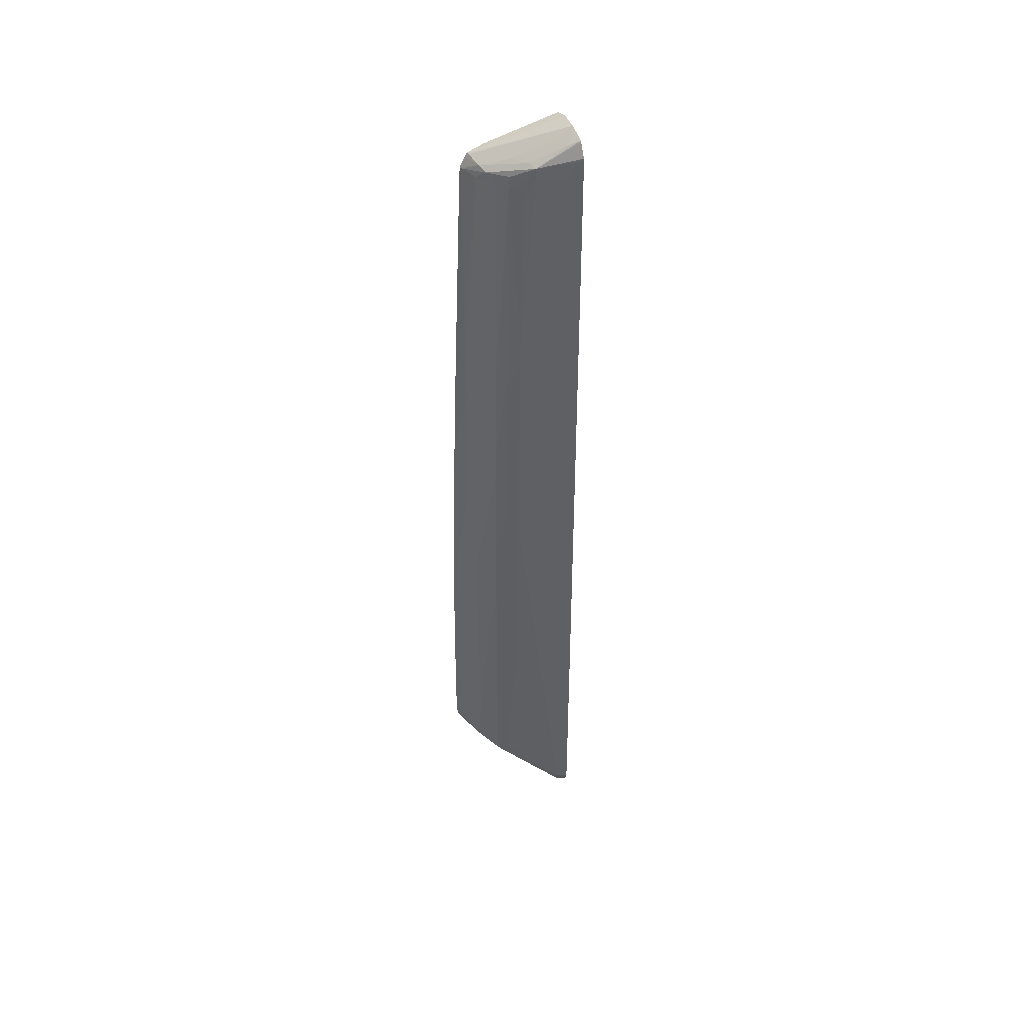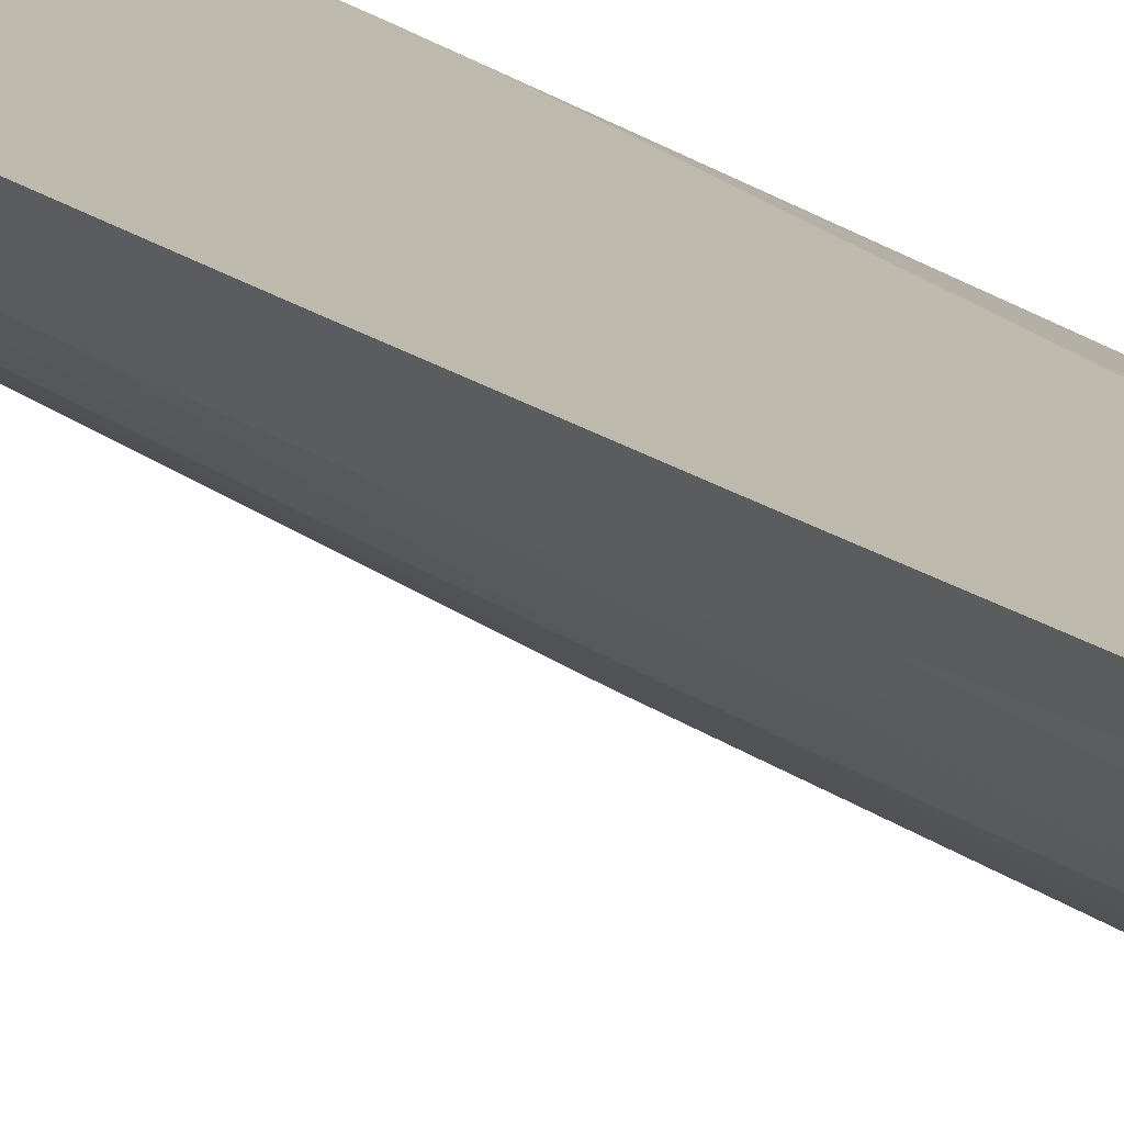
<metadata>
{"format":"obj","ext":"obj","renderer":"f3d","projection":"perspective","resolution":1024,"background":"white","views":[{"elev":46.8,"azim":156.9,"up":"+Y"},{"elev":15.1,"azim":151.7,"up":"+Z"}]}
</metadata>
<code>
v 0.004474 -0.01308 -0.01425
v 0.004474 -0.01307 -0.01343
v 0.004474 -0.01306 -0.01445
v 0.005096 -0.01286 -0.01363
v 0.005096 -0.01285 -0.01281
v 0.004474 -0.01306 -0.01281
v 0.004474 -0.01282 -0.01515
v 0.00491 -0.01272 -0.01505
v 0.005149 -0.01277 -0.01446
v 0.005553 -0.01261 -0.01419
v 0.005576 -0.01263 -0.01363
v 0.005576 -0.01263 -0.01281
v 0.005553 -0.01261 -0.0123
v 0.004474 -0.01303 -0.01265
v 0.004474 -0.01233 -0.01539
v 0.005032 -0.01215 -0.01515
v 0.007992 -0.01013 -0.01324
v 0.008094 -0.01021 -0.01281
v 0.008592 -0.009854 -0.01199
v 0.008182 -0.01028 -0.01199
v 0.009038 -0.009519 -0.01116
v 0.008589 -0.009931 -0.01116
v 0.00859 -0.009931 -0.01103
v 0.008179 -0.01027 -0.01103
v 0.005096 -0.01271 -0.01216
v 0.004474 -0.01281 -0.01209
v 0.004474 -0.01215 -0.01544
v 0.007558 -0.009691 -0.01356
v 0.004474 -0.01155 -0.01545
v 0.005037 -0.01133 -0.01515
v 0.007053 0.0001575 -0.01399
v 0.00705 -0.0006621 -0.01398
v 0.007043 -0.001482 -0.01398
v 0.007035 -0.002306 -0.01398
v 0.008007 -0.009691 -0.01325
v 0.008832 -0.008872 -0.01244
v 0.008817 -0.009338 -0.01243
v 0.008931 -0.009442 -0.01199
v 0.009039 -0.009519 -0.01103
v 0.009602 -0.008713 -0.01103
v 0.009512 -0.008844 -0.01103
v 0.007588 -0.01045 -0.01103
v 0.004474 -0.01268 -0.01201
v 0.007558 -0.008052 -0.01357
v 0.004474 -0.01133 -0.01545
v 0.007063 0.007547 -0.01399
v 0.007061 0.005904 -0.01399
v 0.007059 0.00426 -0.01399
v 0.007057 0.002621 -0.01399
v 0.006653 0.01083 -0.01421
v 0.007066 0.01001 -0.01399
v 0.007558 0.0001575 -0.01364
v 0.007558 -0.0006621 -0.01363
v 0.007558 -0.001482 -0.01363
v 0.007558 -0.002306 -0.01362
v 0.007558 -0.003125 -0.01361
v 0.008012 -0.008872 -0.01325
v 0.008422 -0.008872 -0.01286
v 0.008833 -0.008052 -0.01245
v 0.009168 -0.008052 -0.01199
v 0.009534 -0.008052 -0.01143
v 0.008428 -0.007228 -0.01286
v 0.008436 -0.004765 -0.01286
v 0.008439 -0.003945 -0.01286
v 0.008444 -0.002306 -0.01286
v 0.008449 -0.0006621 -0.01286
v 0.009121 -0.008872 -0.01199
v 0.009666 -0.008496 -0.01103
v 0.007509 -0.01045 -0.01103
v 0.004474 -0.01215 -0.01175
v 0.004474 -0.01073 -0.01544
v 0.006645 0.01165 -0.0142
v 0.007063 0.01083 -0.01399
v 0.007558 0.008367 -0.01363
v 0.007558 0.007547 -0.01363
v 0.007558 0.005904 -0.01364
v 0.007558 0.005084 -0.01364
v 0.007558 0.00426 -0.01364
v 0.007558 0.002621 -0.01364
v 0.007558 0.001801 -0.01364
v 0.008039 0.0001575 -0.01328
v 0.008038 -0.0006621 -0.01328
v 0.008036 -0.001482 -0.01327
v 0.008031 -0.003125 -0.01327
v 0.008023 -0.005589 -0.01326
v 0.008834 -0.005589 -0.01245
v 0.008835 -0.003945 -0.01245
v 0.008836 -0.003125 -0.01245
v 0.008836 -0.002306 -0.01245
v 0.008836 -0.0006621 -0.01245
v 0.009167 -0.007228 -0.01199
v 0.009736 -0.008025 -0.01103
v 0.009736 -0.008052 -0.01103
v 0.009166 -0.006408 -0.01199
v 0.009162 -0.003945 -0.01199
v 0.00916 -0.003125 -0.01199
v 0.009158 -0.002306 -0.01199
v 0.009155 -0.001482 -0.01199
v 0.009151 -0.0006621 -0.01199
v 0.009532 -0.007228 -0.01143
v 0.00845 0.0001575 -0.01286
v 0.007062 -0.009999 -0.01103
v 0.004474 -0.01196 -0.01173
v 0.004474 -0.009908 -0.01543
v 0.004551 0.03134 -0.01482
v 0.005096 0.03134 -0.01464
v 0.005917 0.02149 -0.01445
v 0.005917 0.02067 -0.01446
v 0.00655 0.02067 -0.01416
v 0.006609 0.01493 -0.01419
v 0.006636 0.01246 -0.0142
v 0.007055 0.01165 -0.01398
v 0.007558 0.01083 -0.01361
v 0.007558 0.01001 -0.01362
v 0.007558 0.009187 -0.01362
v 0.00803 0.005904 -0.01327
v 0.008033 0.005084 -0.01328
v 0.008035 0.00426 -0.01328
v 0.008037 0.00344 -0.01328
v 0.008038 0.002621 -0.01328
v 0.008039 0.001801 -0.01328
v 0.008039 0.0009771 -0.01328
v 0.008835 0.0001575 -0.01245
v 0.009528 -0.004765 -0.01141
v 0.009526 -0.003945 -0.01141
v 0.009525 -0.003125 -0.0114
v 0.009731 -0.007196 -0.01103
v 0.008832 0.0009771 -0.01245
v 0.009146 0.0001575 -0.01199
v 0.008449 0.001801 -0.01286
v 0.006986 -0.009691 -0.01103
v 0.005088 0.001022 -0.01103
v 0.004958 0.001801 -0.01103
v 0.004954 0.00186 -0.01103
v 0.004935 0.002621 -0.01103
v 0.004474 0.00426 -0.01149
v 0.004474 0.03149 -0.01484
v 0.00454 0.03216 -0.0148
v 0.005917 0.03134 -0.01428
v 0.005917 0.03052 -0.0143
v 0.005917 0.0297 -0.01432
v 0.005917 0.02888 -0.01433
v 0.005917 0.02642 -0.01437
v 0.005917 0.0256 -0.01439
v 0.005917 0.02478 -0.0144
v 0.005917 0.02314 -0.01443
v 0.005917 0.02231 -0.01444
v 0.006539 0.02149 -0.01416
v 0.006977 0.01903 -0.01393
v 0.006985 0.01821 -0.01393
v 0.007558 0.01328 -0.01357
v 0.007558 0.01165 -0.0136
v 0.008003 0.01083 -0.01325
v 0.008008 0.01001 -0.01325
v 0.008014 0.009187 -0.01326
v 0.008019 0.008367 -0.01326
v 0.008024 0.007547 -0.01327
v 0.008027 0.006723 -0.01327
v 0.008448 0.00344 -0.01285
v 0.008449 0.002621 -0.01285
v 0.008446 0.00426 -0.01284
v 0.009522 -0.002306 -0.0114
v 0.009713 -0.004706 -0.01103
v 0.008829 0.001801 -0.01245
v 0.008444 0.005084 -0.01284
v 0.009137 0.0009771 -0.01199
v 0.009519 -0.001482 -0.01139
v 0.008818 0.00426 -0.01243
v 0.008814 0.005084 -0.01243
v 0.00495 0.00344 -0.01103
v 0.004474 0.03134 -0.0117
v 0.004474 0.005084 -0.01149
v 0.004474 0.03216 -0.01482
v 0.006336 0.03176 -0.01404
v 0.004474 0.03227 -0.01481
v 0.006355 0.03134 -0.01406
v 0.006377 0.03052 -0.01407
v 0.006448 0.02642 -0.01411
v 0.006509 0.02314 -0.01414
v 0.006524 0.02231 -0.01415
v 0.00695 0.02149 -0.01391
v 0.00696 0.02067 -0.01391
v 0.006969 0.01985 -0.01392
v 0.007558 0.01411 -0.01356
v 0.007982 0.01328 -0.01323
v 0.007989 0.01246 -0.01324
v 0.007522 0.01739 -0.01353
v 0.008809 0.005904 -0.01242
v 0.008441 0.005904 -0.01283
v 0.0097 -0.003044 -0.01103
v 0.009706 -0.003872 -0.01103
v 0.009127 0.001801 -0.01199
v 0.009515 -0.0006621 -0.01138
v 0.009684 -0.001373 -0.01103
v 0.009693 -0.002211 -0.01103
v 0.004974 0.00426 -0.01103
v 0.005922 0.02067 -0.01103
v 0.005976 0.02149 -0.01103
v 0.006588 0.03052 -0.01103
v 0.006589 0.03053 -0.01103
v 0.006822 0.03127 -0.01103
v 0.004474 0.03218 -0.01178
v 0.005005 0.005084 -0.01103
v 0.005039 0.005899 -0.01103
v 0.005084 0.006723 -0.01103
v 0.004474 0.03289 -0.01449
v 0.004474 0.03294 -0.01445
v 0.004913 0.03272 -0.01426
v 0.006473 0.03183 -0.01363
v 0.008009 0.031 -0.01246
v 0.007248 0.03112 -0.01331
v 0.007305 0.03052 -0.01337
v 0.006787 0.03052 -0.01378
v 0.006935 0.02231 -0.01389
v 0.007461 0.02149 -0.01349
v 0.007475 0.02067 -0.0135
v 0.007488 0.01985 -0.01351
v 0.007501 0.01903 -0.01352
v 0.007512 0.01821 -0.01352
v 0.007533 0.01657 -0.01354
v 0.007974 0.01411 -0.01322
v 0.008794 0.007547 -0.0124
v 0.009086 0.005084 -0.01199
v 0.009097 0.00426 -0.01199
v 0.00951 0.0001575 -0.01137
v 0.009676 -0.0005307 -0.01103
v 0.009677 -0.0006621 -0.01103
v 0.007558 0.03143 -0.01103
v 0.004474 0.0329 -0.01211
v 0.004474 0.03317 -0.01363
v 0.005032 0.0328 -0.01363
v 0.005443 0.03252 -0.01363
v 0.007023 0.03166 -0.01281
v 0.008126 0.0311 -0.01199
v 0.00861 0.03052 -0.01116
v 0.008298 0.03052 -0.01199
v 0.008037 0.03052 -0.0125
v 0.007716 0.03052 -0.01291
v 0.007871 0.02149 -0.01311
v 0.007886 0.02067 -0.01313
v 0.007899 0.01985 -0.01314
v 0.007911 0.01903 -0.01316
v 0.007446 0.02231 -0.01348
v 0.007923 0.01821 -0.01317
v 0.007933 0.01739 -0.01318
v 0.007943 0.01657 -0.01319
v 0.007954 0.01575 -0.0132
v 0.007969 0.01453 -0.01322
v 0.00879 0.008005 -0.0124
v 0.009072 0.005904 -0.01199
v 0.009504 0.0009771 -0.01136
v 0.009664 0.0003115 -0.01103
v 0.004474 0.03317 -0.01281
v 0.008304 0.03118 -0.01103
v 0.008278 0.03118 -0.01116
v 0.008397 0.03102 -0.01103
v 0.008647 0.03052 -0.01103
v 0.008659 0.03034 -0.01103
v 0.008696 0.02959 -0.01103
v 0.008678 0.02964 -0.01109
v 0.008674 0.02888 -0.0112
v 0.008691 0.02806 -0.01126
v 0.008706 0.02724 -0.01131
v 0.008722 0.02642 -0.01136
v 0.008737 0.0256 -0.01141
v 0.008752 0.02478 -0.01146
v 0.008768 0.02396 -0.01151
v 0.00878 0.02331 -0.01155
v 0.008791 0.02276 -0.01158
v 0.008799 0.02231 -0.0116
v 0.008329 0.0297 -0.01199
v 0.008094 0.02724 -0.01257
v 0.008065 0.02888 -0.01253
v 0.008391 0.02806 -0.01199
v 0.008892 0.01739 -0.01178
v 0.008631 0.01985 -0.0121
v 0.00867 0.01739 -0.01219
v 0.008683 0.01657 -0.01221
v 0.008696 0.01575 -0.01223
v 0.008123 0.0256 -0.01261
v 0.008151 0.02396 -0.01264
v 0.008165 0.02314 -0.01266
v 0.008179 0.02231 -0.01268
v 0.008193 0.02149 -0.0127
v 0.008207 0.02067 -0.01272
v 0.00822 0.01985 -0.01273
v 0.008233 0.01903 -0.01275
v 0.008247 0.01821 -0.01276
v 0.008273 0.01657 -0.01278
v 0.008762 0.01083 -0.01235
v 0.008771 0.01001 -0.01237
v 0.008785 0.008553 -0.01239
v 0.009039 0.007547 -0.01199
v 0.009005 0.01001 -0.01196
v 0.009478 0.00426 -0.01129
v 0.009491 0.002621 -0.01132
v 0.009498 0.001801 -0.01134
v 0.00965 0.001163 -0.01103
v 0.008699 0.02951 -0.01103
v 0.008741 0.02849 -0.01103
v 0.009097 0.01972 -0.01103
v 0.009018 0.02067 -0.01116
v 0.009051 0.01985 -0.01116
v 0.009116 0.01821 -0.01116
v 0.009148 0.01739 -0.01116
v 0.008814 0.02149 -0.01163
v 0.009178 0.01657 -0.01116
v 0.009207 0.01575 -0.01116
v 0.00883 0.02067 -0.01166
v 0.008845 0.01985 -0.01169
v 0.008861 0.01903 -0.01172
v 0.008876 0.01821 -0.01175
v 0.009235 0.01493 -0.01116
v 0.009262 0.01411 -0.01116
v 0.009316 0.01246 -0.01116
v 0.009342 0.01165 -0.01116
v 0.008905 0.01657 -0.0118
v 0.008918 0.01575 -0.01182
v 0.008932 0.01493 -0.01185
v 0.008945 0.01411 -0.01187
v 0.008957 0.01328 -0.01189
v 0.00897 0.01246 -0.01191
v 0.008982 0.01165 -0.01193
v 0.008718 0.01411 -0.01228
v 0.00874 0.01246 -0.01232
v 0.008751 0.01165 -0.01234
v 0.008994 0.01083 -0.01194
v 0.009015 0.009187 -0.01197
v 0.009471 0.005084 -0.01127
v 0.009601 0.003735 -0.01103
v 0.009634 0.002019 -0.01103
v 0.009163 0.01808 -0.01103
v 0.00919 0.01739 -0.01103
v 0.009195 0.01726 -0.01103
v 0.009226 0.01644 -0.01103
v 0.009285 0.01478 -0.01103
v 0.009313 0.01395 -0.01103
v 0.009371 0.01228 -0.01103
v 0.009399 0.01145 -0.01103
v 0.009426 0.0106 -0.01103
v 0.009368 0.01083 -0.01116
v 0.009391 0.01001 -0.01116
v 0.009454 0.006723 -0.01122
v 0.009463 0.005904 -0.01124
v 0.009574 0.005084 -0.01103
v 0.009584 0.004595 -0.01103
v 0.00945 0.009771 -0.01103
v 0.009472 0.00901 -0.01103
v 0.009493 0.008213 -0.01103
v 0.00952 0.007212 -0.01103
v 0.009412 0.009187 -0.01116
v 0.009444 0.007547 -0.01119
v 0.009543 0.006334 -0.01103
v 0.009554 0.005904 -0.01103
v 0.009565 0.00546 -0.01103
f 1 2 6
f 1 6 14
f 1 14 26
f 1 26 43
f 1 43 70
f 1 70 103
f 1 103 136
f 1 136 172
f 1 172 171
f 1 171 202
f 1 202 229
f 1 229 253
f 1 253 230
f 1 230 207
f 1 207 206
f 1 206 175
f 1 175 173
f 1 173 137
f 1 137 104
f 1 104 71
f 1 71 45
f 1 45 29
f 1 29 27
f 1 27 15
f 1 15 7
f 1 7 3
f 1 3 4
f 1 4 2
f 2 4 5
f 2 5 6
f 3 7 8
f 3 8 9
f 3 9 4
f 4 9 10
f 4 10 11
f 4 11 12
f 4 12 5
f 5 12 13
f 5 13 6
f 6 13 14
f 7 15 8
f 8 10 9
f 8 15 16
f 8 16 17
f 8 17 10
f 10 17 18
f 10 18 19
f 10 19 20
f 10 20 11
f 11 20 21
f 11 21 22
f 11 22 23
f 11 23 12
f 12 23 13
f 13 24 25
f 13 25 14
f 13 23 24
f 14 25 26
f 15 27 16
f 16 28 17
f 16 27 29
f 16 29 30
f 16 30 31
f 16 31 32
f 16 32 33
f 16 33 34
f 16 34 28
f 17 28 35
f 17 35 36
f 17 36 37
f 17 37 38
f 17 38 18
f 18 38 19
f 19 38 21
f 19 21 20
f 21 39 22
f 21 38 40
f 21 40 41
f 21 41 39
f 22 39 23
f 23 39 41
f 23 41 40
f 23 40 68
f 23 68 93
f 23 93 92
f 23 92 127
f 23 127 163
f 23 163 191
f 23 191 190
f 23 190 195
f 23 195 194
f 23 194 227
f 23 227 226
f 23 226 252
f 23 252 298
f 23 298 331
f 23 331 330
f 23 330 346
f 23 346 345
f 23 345 355
f 23 355 354
f 23 354 353
f 23 353 350
f 23 350 349
f 23 349 348
f 23 348 347
f 23 347 340
f 23 340 339
f 23 339 338
f 23 338 337
f 23 337 336
f 23 336 335
f 23 335 334
f 23 334 333
f 23 333 332
f 23 332 301
f 23 301 300
f 23 300 299
f 23 299 259
f 23 259 258
f 23 258 257
f 23 257 256
f 23 256 254
f 23 254 228
f 23 228 201
f 23 201 200
f 23 200 199
f 23 199 198
f 23 198 197
f 23 197 205
f 23 205 204
f 23 204 203
f 23 203 196
f 23 196 170
f 23 170 135
f 23 135 134
f 23 134 133
f 23 133 132
f 23 132 131
f 23 131 102
f 23 102 69
f 23 69 42
f 23 42 24
f 24 42 26
f 24 26 25
f 26 42 43
f 28 44 35
f 28 34 33
f 28 33 32
f 28 32 44
f 29 45 30
f 30 46 47
f 30 47 48
f 30 48 49
f 30 49 31
f 30 45 50
f 30 50 51
f 30 51 46
f 31 49 52
f 31 52 53
f 31 53 32
f 32 53 54
f 32 54 55
f 32 55 56
f 32 56 44
f 35 44 56
f 35 56 55
f 35 55 54
f 35 54 53
f 35 53 57
f 35 57 58
f 35 58 36
f 36 59 60
f 36 60 61
f 36 61 37
f 36 58 62
f 36 62 63
f 36 63 64
f 36 64 65
f 36 65 66
f 36 66 59
f 37 61 67
f 37 67 68
f 37 68 40
f 37 40 38
f 42 69 70
f 42 70 43
f 45 71 50
f 46 52 47
f 46 51 52
f 47 52 48
f 48 52 49
f 50 72 73
f 50 73 51
f 50 71 72
f 51 73 74
f 51 74 75
f 51 75 76
f 51 76 77
f 51 77 78
f 51 78 79
f 51 79 80
f 51 80 52
f 52 80 81
f 52 81 82
f 52 82 53
f 53 82 83
f 53 83 84
f 53 84 57
f 57 84 85
f 57 85 58
f 58 85 84
f 58 84 83
f 58 83 82
f 58 82 62
f 59 86 60
f 59 66 86
f 60 86 87
f 60 87 88
f 60 88 89
f 60 89 90
f 60 90 91
f 60 91 61
f 61 92 93
f 61 93 68
f 61 68 67
f 61 91 94
f 61 94 95
f 61 95 96
f 61 96 97
f 61 97 98
f 61 98 99
f 61 99 100
f 61 100 92
f 62 82 63
f 63 82 64
f 64 82 65
f 65 82 81
f 65 81 66
f 66 81 101
f 66 101 90
f 66 90 89
f 66 89 88
f 66 88 87
f 66 87 86
f 69 102 70
f 70 102 103
f 71 104 105
f 71 105 106
f 71 106 107
f 71 107 108
f 71 108 109
f 71 109 110
f 71 110 111
f 71 111 72
f 72 111 73
f 73 111 110
f 73 110 109
f 73 109 112
f 73 112 113
f 73 113 114
f 73 114 115
f 73 115 74
f 74 115 116
f 74 116 117
f 74 117 75
f 75 117 118
f 75 118 76
f 76 118 119
f 76 119 77
f 77 119 120
f 77 120 78
f 78 120 79
f 79 120 121
f 79 121 81
f 79 81 80
f 81 121 122
f 81 122 101
f 90 101 123
f 90 123 96
f 90 96 95
f 90 95 94
f 90 94 91
f 92 100 124
f 92 124 125
f 92 125 126
f 92 126 127
f 96 123 97
f 97 123 98
f 98 123 99
f 99 123 128
f 99 128 129
f 99 129 126
f 99 126 125
f 99 125 124
f 99 124 100
f 101 122 121
f 101 121 120
f 101 120 119
f 101 119 118
f 101 118 117
f 101 117 130
f 101 130 123
f 102 131 103
f 103 131 132
f 103 132 133
f 103 133 134
f 103 134 135
f 103 135 136
f 104 137 105
f 105 137 138
f 105 138 106
f 106 138 139
f 106 139 140
f 106 140 141
f 106 141 142
f 106 142 143
f 106 143 144
f 106 144 145
f 106 145 146
f 106 146 147
f 106 147 107
f 107 147 148
f 107 148 109
f 107 109 108
f 109 149 150
f 109 150 112
f 109 148 149
f 112 151 152
f 112 152 113
f 112 150 151
f 113 152 153
f 113 153 154
f 113 154 155
f 113 155 156
f 113 156 157
f 113 157 114
f 114 157 158
f 114 158 115
f 115 158 116
f 116 159 117
f 116 158 159
f 117 159 160
f 117 160 130
f 123 130 160
f 123 160 159
f 123 159 161
f 123 161 128
f 126 162 127
f 126 129 162
f 127 162 163
f 128 164 129
f 128 161 165
f 128 165 164
f 129 166 167
f 129 167 162
f 129 164 168
f 129 168 169
f 129 169 166
f 135 170 171
f 135 171 172
f 135 172 136
f 137 173 138
f 138 174 139
f 138 173 175
f 138 175 174
f 139 174 176
f 139 176 177
f 139 177 140
f 140 177 178
f 140 178 179
f 140 179 141
f 141 179 180
f 141 180 148
f 141 148 142
f 142 148 143
f 143 148 144
f 144 148 145
f 145 148 146
f 146 148 147
f 148 180 181
f 148 181 182
f 148 182 183
f 148 183 149
f 149 183 151
f 149 151 150
f 151 184 185
f 151 185 186
f 151 186 152
f 151 183 182
f 151 182 187
f 151 187 184
f 152 186 153
f 153 186 188
f 153 188 169
f 153 169 154
f 154 169 189
f 154 189 155
f 155 189 156
f 156 189 165
f 156 165 157
f 157 165 161
f 157 161 158
f 158 161 159
f 162 190 191
f 162 191 163
f 162 167 190
f 164 165 168
f 165 189 169
f 165 169 168
f 166 192 193
f 166 193 167
f 166 169 192
f 167 193 194
f 167 194 195
f 167 195 190
f 169 188 192
f 170 196 171
f 171 197 198
f 171 198 199
f 171 199 200
f 171 200 201
f 171 201 202
f 171 196 203
f 171 203 204
f 171 204 205
f 171 205 197
f 174 175 206
f 174 206 207
f 174 207 208
f 174 208 209
f 174 209 210
f 174 210 211
f 174 211 212
f 174 212 213
f 174 213 176
f 176 213 177
f 177 213 214
f 177 214 181
f 177 181 178
f 178 181 179
f 179 181 180
f 181 214 243
f 181 243 215
f 181 215 216
f 181 216 182
f 182 216 217
f 182 217 218
f 182 218 219
f 182 219 187
f 184 187 220
f 184 220 185
f 185 220 187
f 185 187 219
f 185 219 221
f 185 221 188
f 185 188 186
f 188 222 223
f 188 223 224
f 188 224 192
f 188 221 222
f 192 224 193
f 193 225 226
f 193 226 227
f 193 227 194
f 193 224 223
f 193 223 225
f 201 228 229
f 201 229 202
f 207 230 208
f 208 230 231
f 208 231 232
f 208 232 209
f 209 233 234
f 209 234 210
f 209 232 233
f 210 234 235
f 210 235 236
f 210 236 237
f 210 237 238
f 210 238 211
f 211 238 212
f 212 238 239
f 212 239 240
f 212 240 241
f 212 241 242
f 212 242 243
f 212 243 214
f 212 214 213
f 215 243 242
f 215 242 244
f 215 244 216
f 216 244 245
f 216 245 246
f 216 246 247
f 216 247 248
f 216 248 217
f 217 248 218
f 218 248 221
f 218 221 219
f 221 248 249
f 221 249 222
f 222 249 223
f 223 249 250
f 223 250 225
f 225 251 252
f 225 252 226
f 225 250 251
f 228 253 229
f 228 254 253
f 230 254 255
f 230 255 233
f 230 233 231
f 230 253 254
f 231 233 232
f 233 255 234
f 234 255 256
f 234 256 257
f 234 257 235
f 235 257 258
f 235 258 259
f 235 259 260
f 235 260 261
f 235 261 236
f 236 261 262
f 236 262 263
f 236 263 264
f 236 264 265
f 236 265 266
f 236 266 267
f 236 267 268
f 236 268 269
f 236 269 270
f 236 270 271
f 236 271 237
f 237 272 273
f 237 273 238
f 237 271 274
f 237 274 275
f 237 275 276
f 237 276 277
f 237 277 278
f 237 278 279
f 237 279 272
f 238 273 272
f 238 272 280
f 238 280 239
f 239 280 281
f 239 281 282
f 239 282 283
f 239 283 284
f 239 284 240
f 240 285 286
f 240 286 241
f 240 284 285
f 241 286 287
f 241 287 242
f 242 287 288
f 242 288 289
f 242 289 290
f 242 290 244
f 244 290 291
f 244 291 245
f 245 291 246
f 246 291 247
f 247 291 248
f 248 291 292
f 248 292 249
f 249 292 250
f 250 293 294
f 250 294 295
f 250 295 296
f 250 296 297
f 250 297 251
f 250 292 291
f 250 291 293
f 251 297 252
f 252 297 298
f 254 256 255
f 259 299 260
f 260 299 261
f 261 299 300
f 261 300 262
f 262 300 301
f 262 301 302
f 262 302 263
f 263 302 303
f 263 303 264
f 264 303 265
f 265 303 266
f 266 303 304
f 266 304 267
f 267 304 268
f 268 304 305
f 268 305 269
f 269 306 270
f 269 305 307
f 269 307 308
f 269 308 306
f 270 306 271
f 271 306 274
f 272 279 280
f 274 306 309
f 274 309 310
f 274 310 311
f 274 311 312
f 274 312 275
f 275 312 313
f 275 313 314
f 275 314 315
f 275 315 316
f 275 316 317
f 275 317 277
f 275 277 276
f 277 317 278
f 278 317 318
f 278 318 319
f 278 319 279
f 279 319 320
f 279 320 321
f 279 321 322
f 279 322 323
f 279 323 324
f 279 324 284
f 279 284 283
f 279 283 282
f 279 282 281
f 279 281 280
f 284 324 285
f 285 324 325
f 285 325 326
f 285 326 286
f 286 326 290
f 286 290 287
f 287 290 288
f 288 290 289
f 290 326 327
f 290 327 294
f 290 294 291
f 291 294 328
f 291 328 293
f 293 328 294
f 294 327 329
f 294 329 295
f 295 329 330
f 295 330 331
f 295 331 298
f 295 298 296
f 296 298 297
f 301 332 303
f 301 303 302
f 303 332 333
f 303 333 304
f 304 333 334
f 304 334 305
f 305 334 335
f 305 335 307
f 306 308 309
f 307 335 308
f 308 310 309
f 308 335 336
f 308 336 337
f 308 337 338
f 308 338 313
f 308 313 310
f 310 313 311
f 311 313 312
f 313 338 339
f 313 339 314
f 314 339 315
f 315 339 316
f 316 339 340
f 316 340 341
f 316 341 317
f 317 341 318
f 318 341 319
f 319 341 342
f 319 342 320
f 320 342 321
f 321 342 343
f 321 343 322
f 322 343 323
f 323 327 326
f 323 326 325
f 323 325 324
f 323 343 344
f 323 344 327
f 327 344 329
f 329 344 345
f 329 345 346
f 329 346 330
f 340 347 341
f 341 347 342
f 342 347 348
f 342 348 349
f 342 349 350
f 342 350 351
f 342 351 343
f 343 351 352
f 343 352 353
f 343 353 354
f 343 354 344
f 344 354 355
f 344 355 345
f 350 353 351
f 351 353 352

</code>
